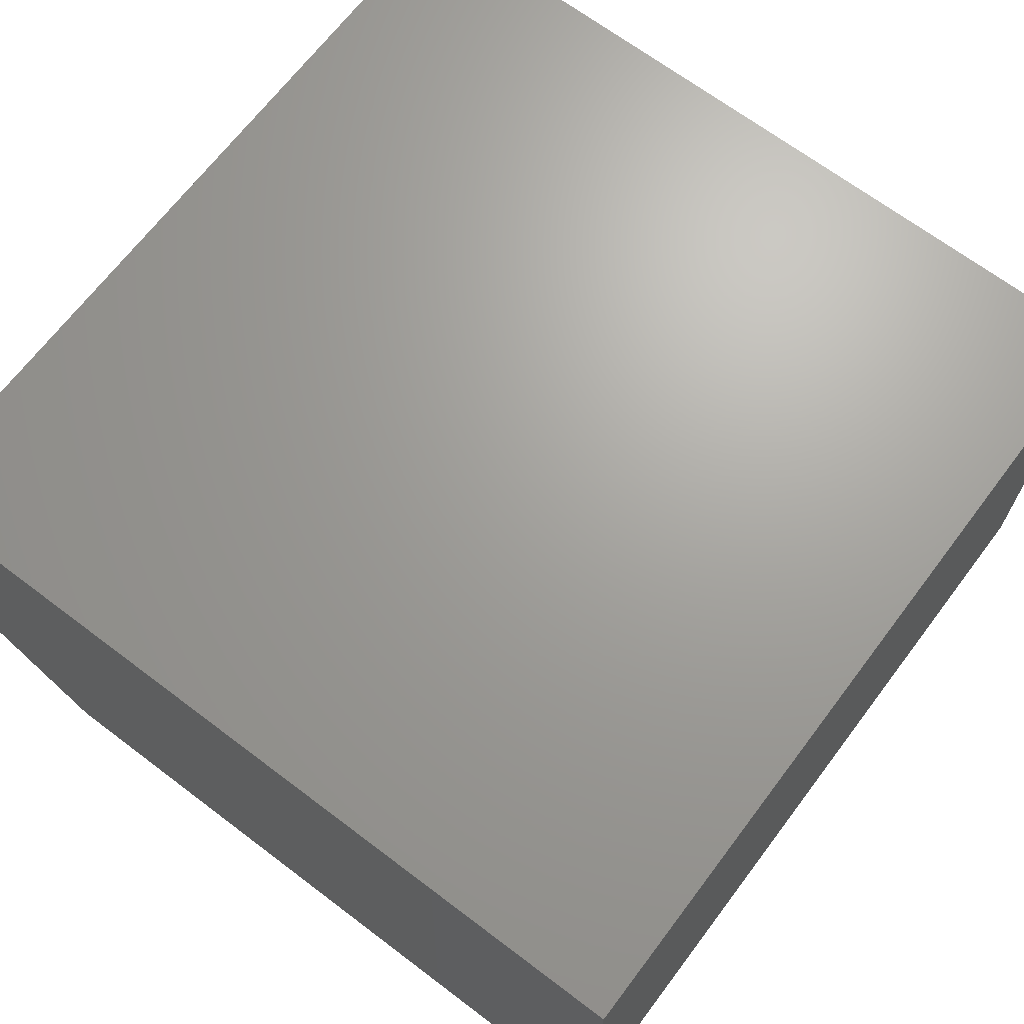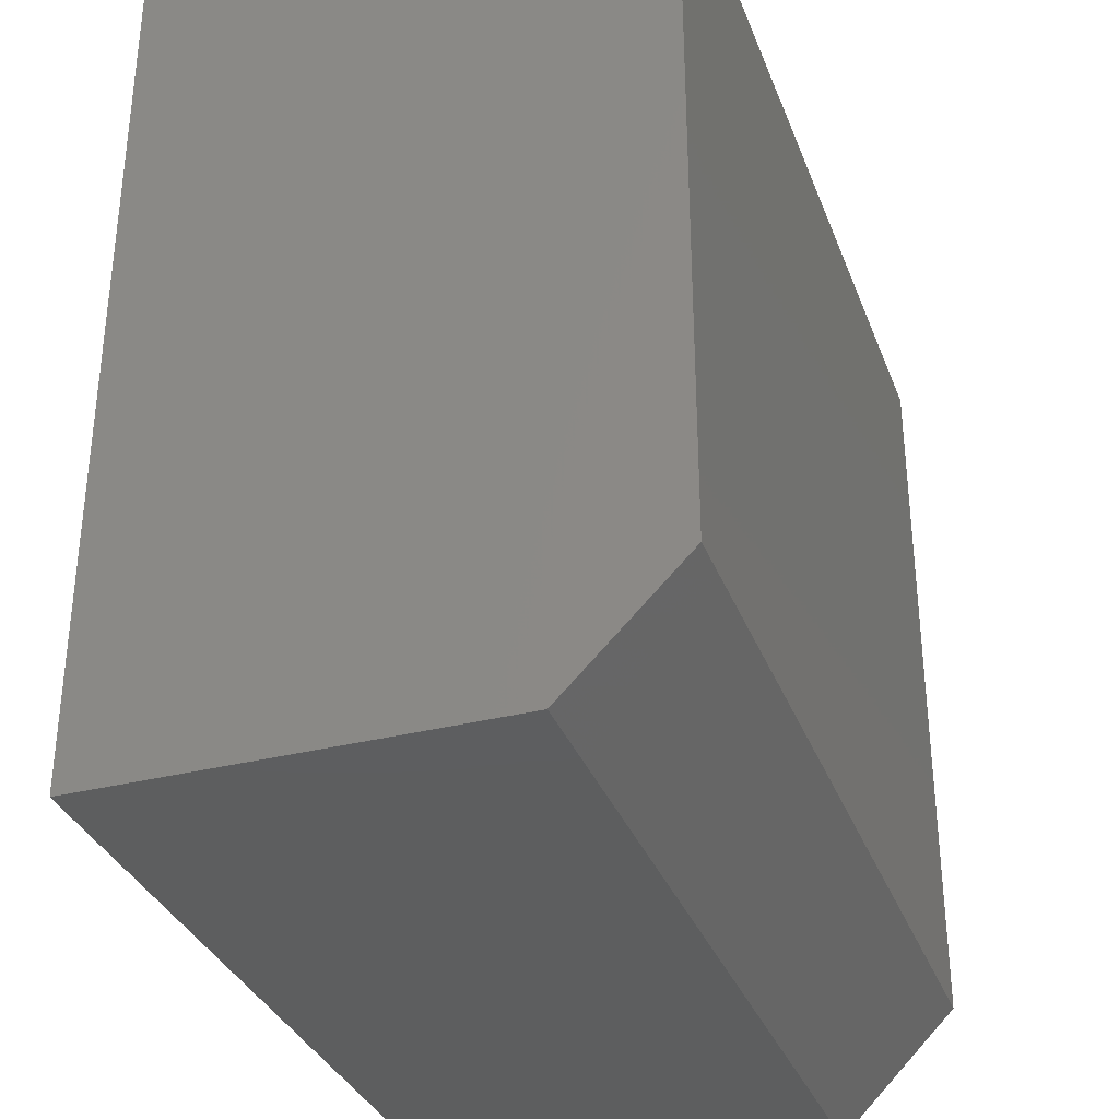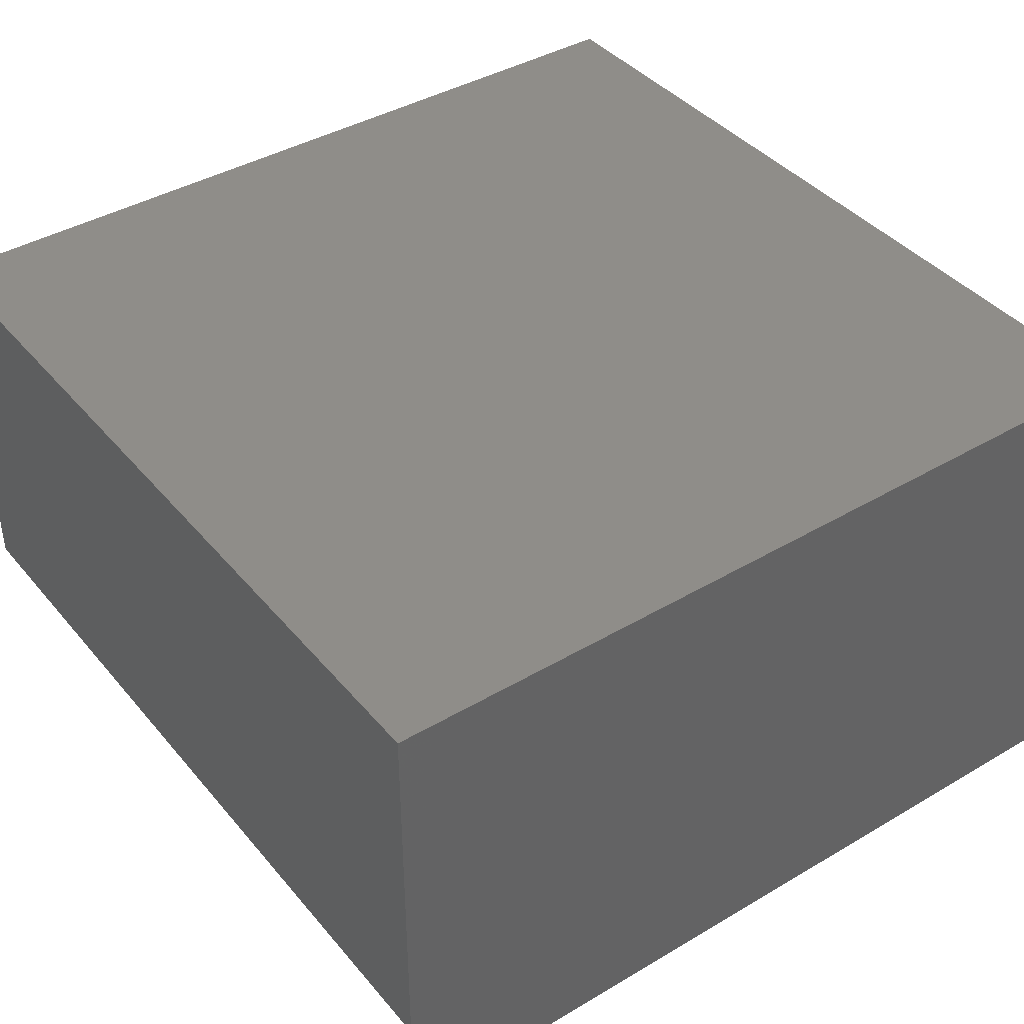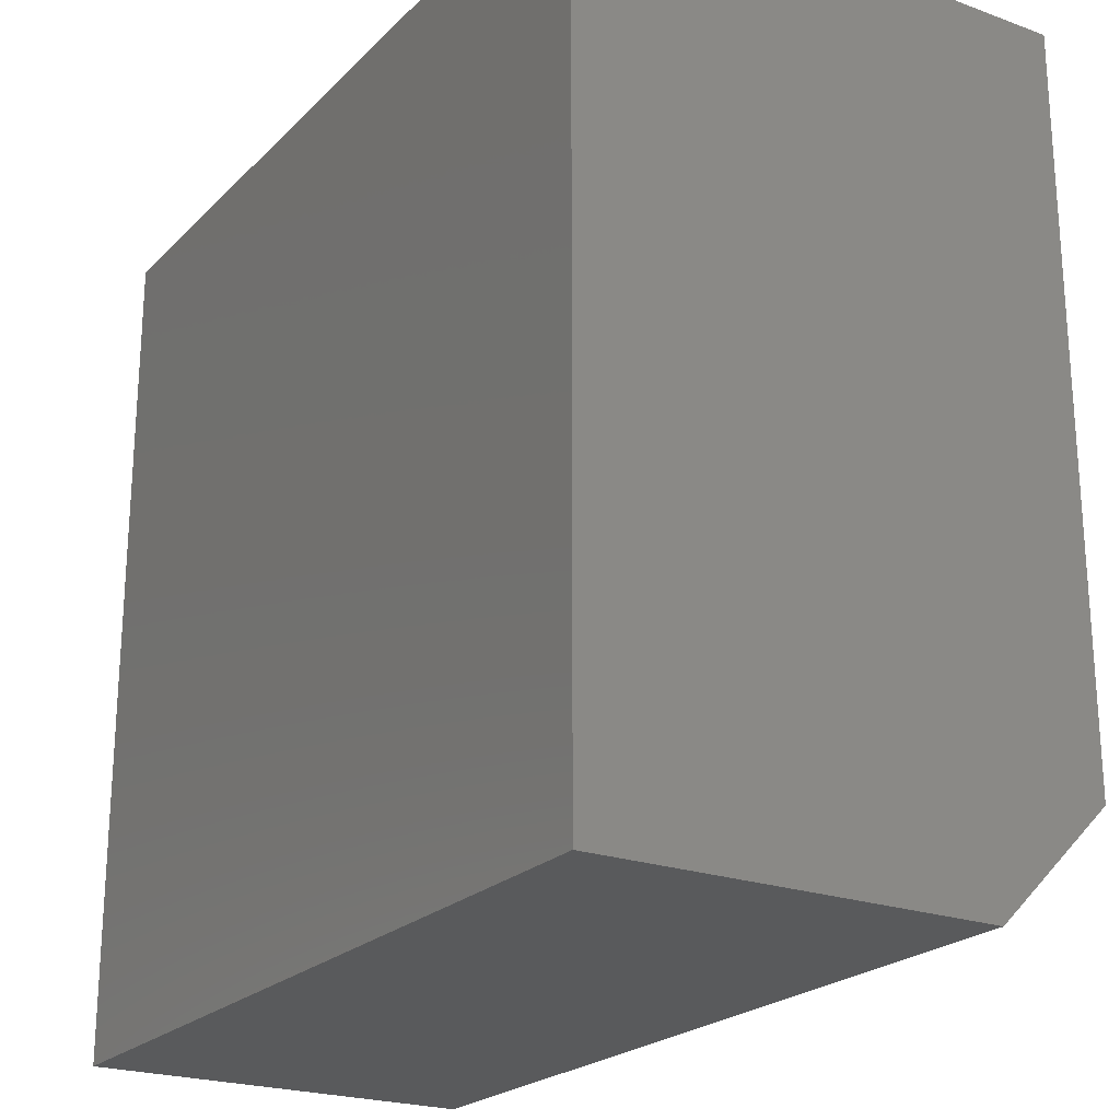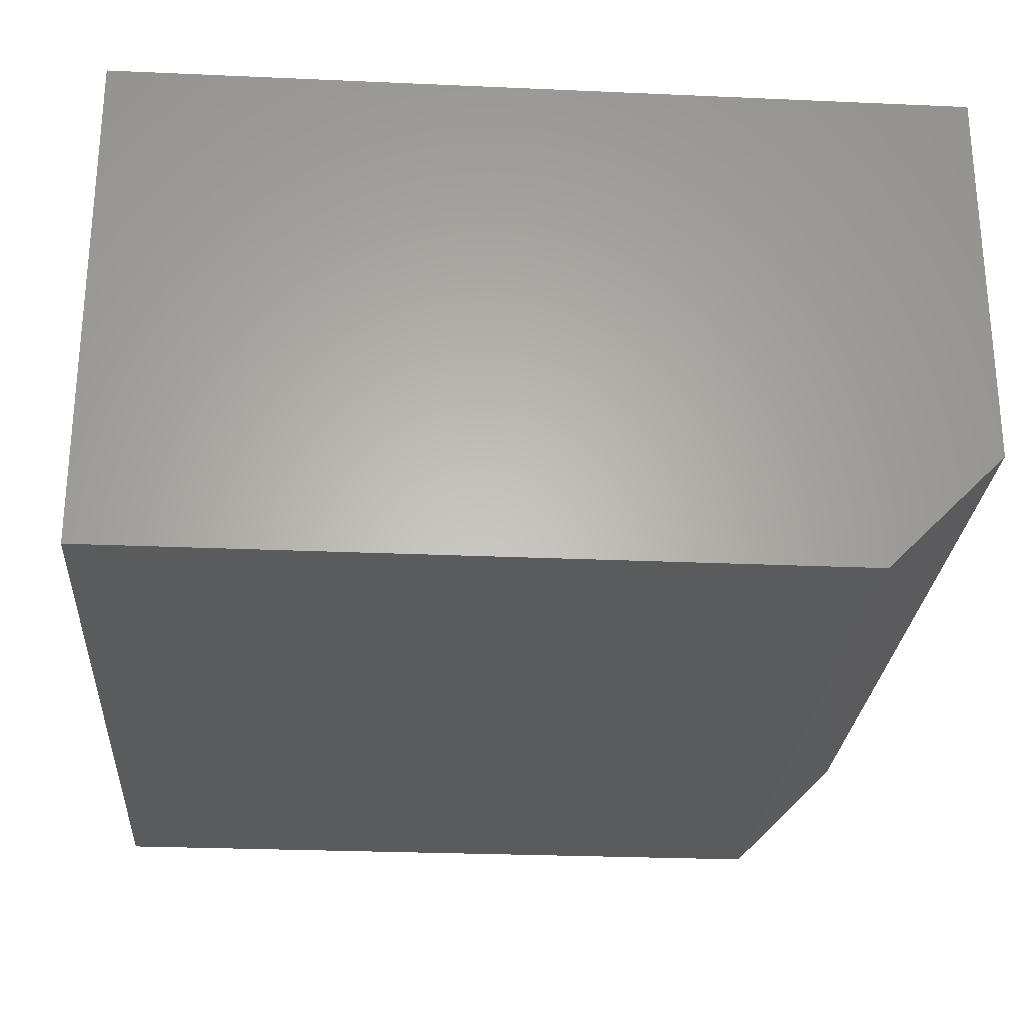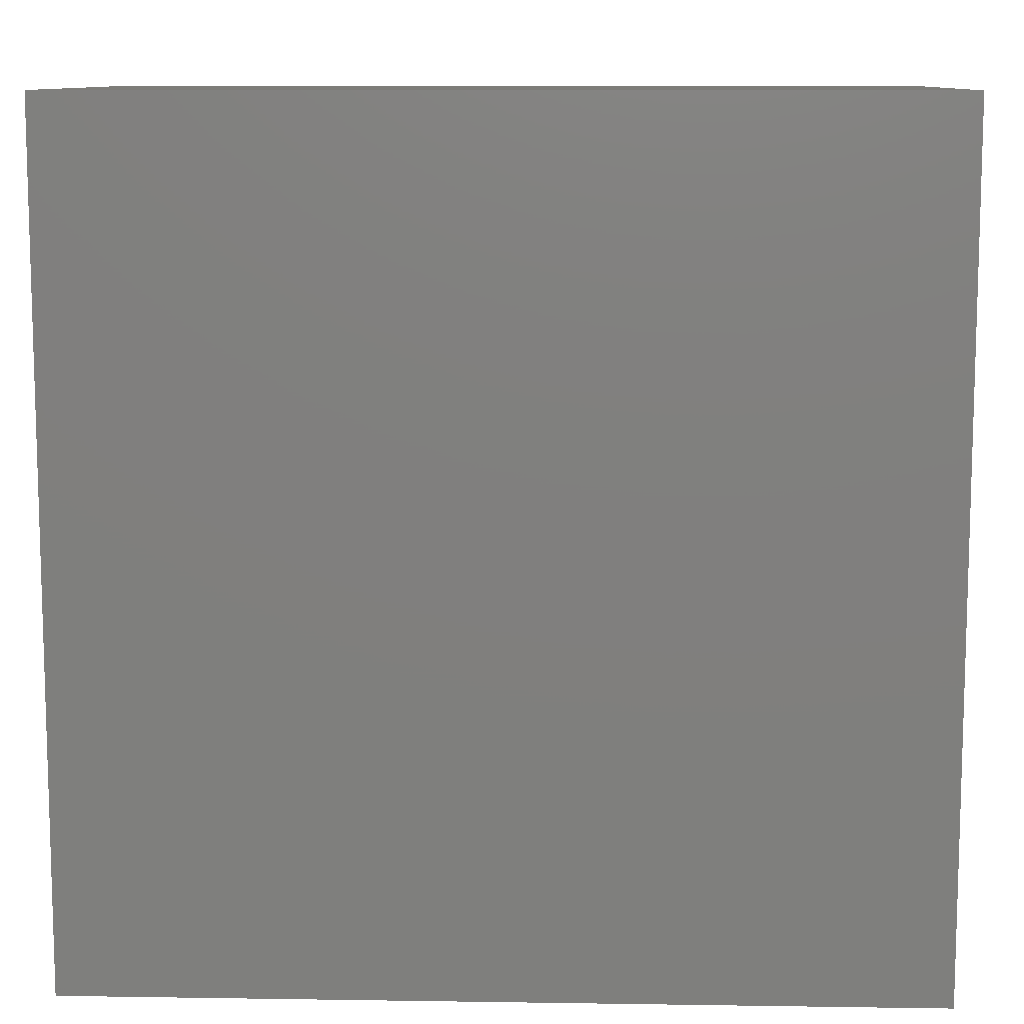
<metadata>
{"format":"stl","ext":"stl","renderer":"f3d","projection":"perspective","resolution":1024,"background":"white","views":[{"elev":68.1,"azim":-52.9,"up":"+Y"},{"elev":-33.7,"azim":-70.9,"up":"+Z"},{"elev":40.6,"azim":-125.9,"up":"+Y"},{"elev":-22.5,"azim":-122.0,"up":"+Z"},{"elev":-26.3,"azim":86.0,"up":"+Y"},{"elev":10.2,"azim":-177.8,"up":"+Z"}]}
</metadata>
<code>
# stl→obj: 10 verts, 16 faces
v -0.625 -0.75 -0.4531
v 0.625 -0.75 -0.4531
v -0.625 -0.75 0.625
v 0.625 -0.75 0.625
v -0.625 1.388e-16 0.625
v -0.625 0 -0.625
v -0.625 -0.5781 -0.625
v 0.625 2.776e-16 0.625
v 0.625 1.388e-16 -0.625
v 0.625 -0.5781 -0.625
f 1 2 3
f 3 2 4
f 3 5 1
f 1 5 6
f 1 6 7
f 8 4 9
f 9 4 2
f 9 2 10
f 7 6 10
f 10 6 9
f 1 7 2
f 2 7 10
f 6 5 9
f 9 5 8
f 4 8 3
f 3 8 5

</code>
